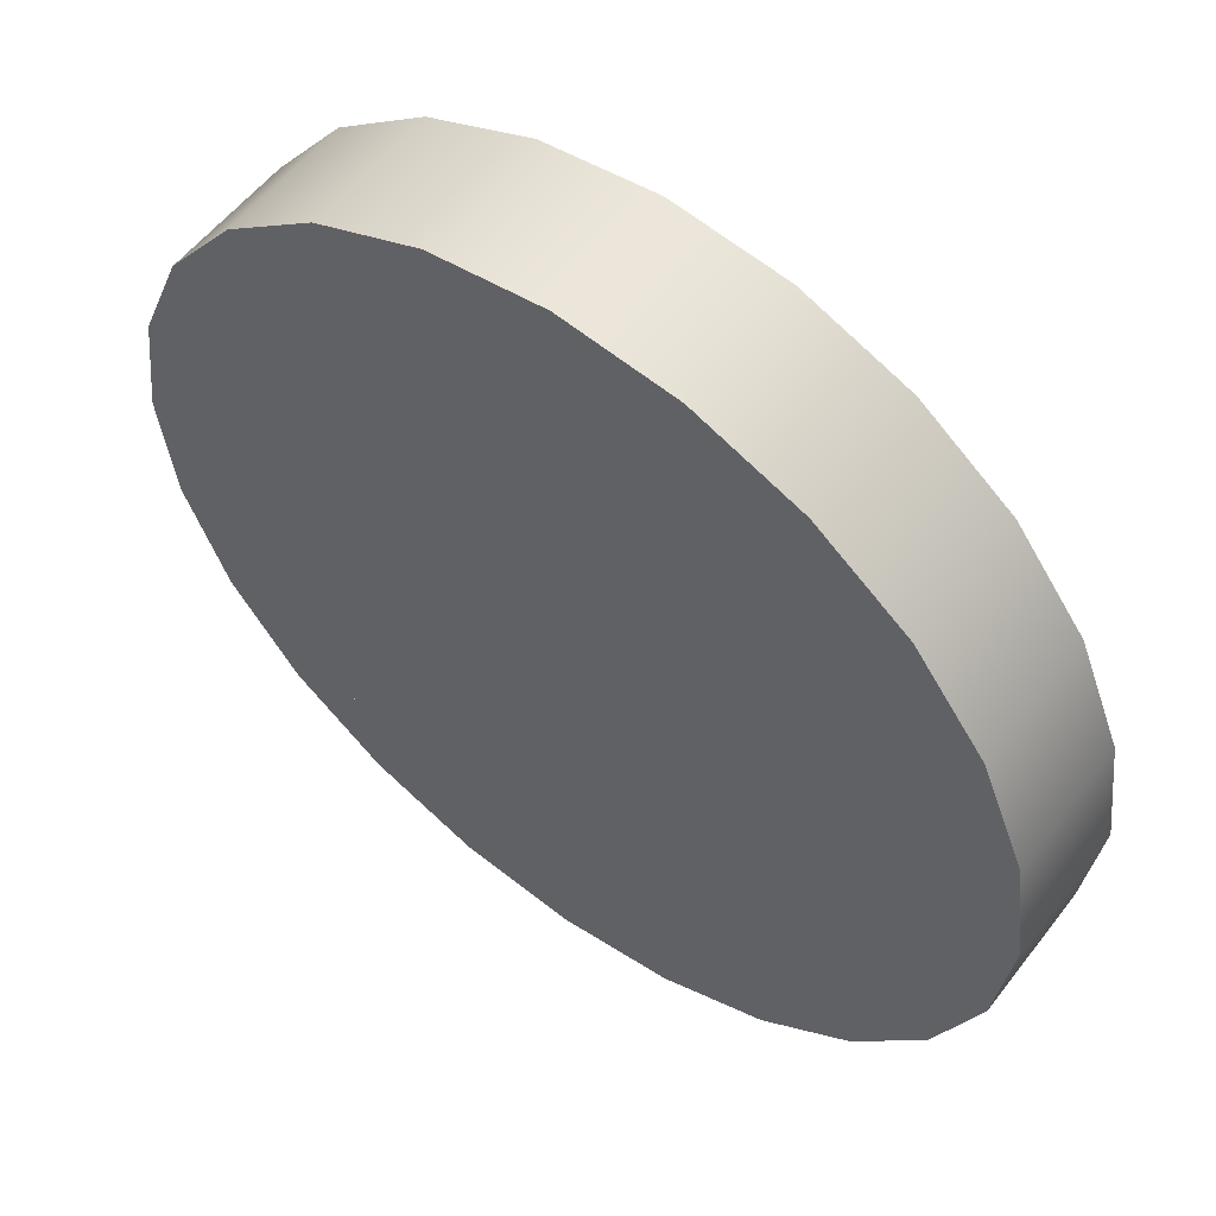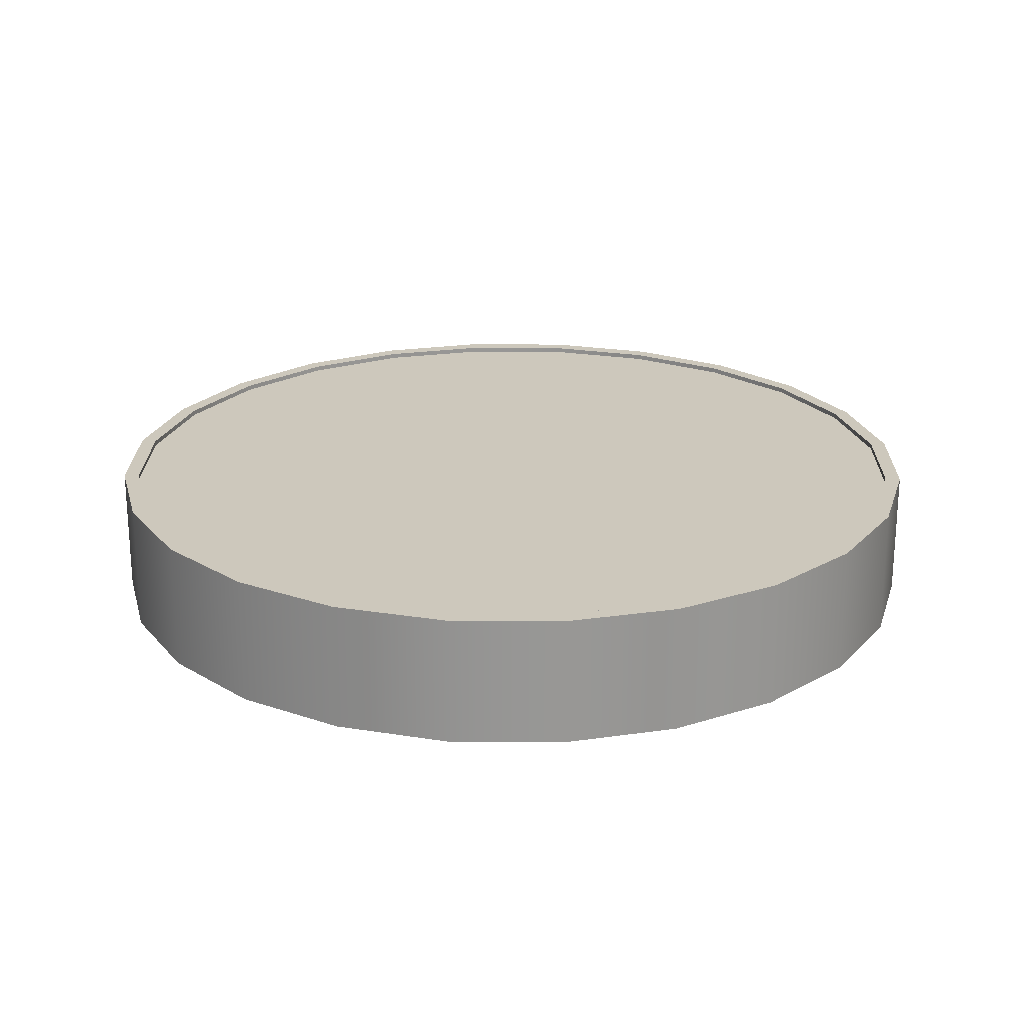
<metadata>
{"format":"obj","ext":"obj","renderer":"f3d","projection":"perspective","resolution":1024,"background":"white","views":[{"elev":55.9,"azim":37.0,"up":"+Z"},{"elev":22.2,"azim":-96.7,"up":"+Y"}]}
</metadata>
<code>
v -0.3396 -0.05128 -0.091
v -0.3274 -0.05128 -0.08772
v -0.3389 -0.05128 -0
v -0.3045 -0.05128 -0.1758
v -0.3389 -0.001046 -0
v -0.3274 -0.05128 0.08772
v -0.3396 -0.05128 0.091
v -0.3045 0.05337 -0.1758
v -0.2935 -0.05128 -0.1695
v -0.3274 -0.001046 -0.08772
v -0.3274 -0.001046 0.08772
v -0.3516 -0.05128 -0
v -0.3396 0.05337 -0.091
v -0.2486 0.05337 -0.2486
v -0.2486 -0.05128 -0.2486
v -0.3389 0.04918 -0
v -0.3274 0.04918 0.08772
v -0.3009 -0.05128 -0
v -0.3045 -0.05128 0.1758
v -0.2935 -0.001046 0.1695
v -0.3516 0.05337 -0
v -0.3274 0.05337 -0.08772
v -0.2935 0.05337 -0.1695
v -0.2397 -0.05128 -0.2397
v -0.2935 -0.001046 -0.1695
v -0.3274 0.04918 -0.08772
v -0.2935 0.04918 0.1695
v -0.2907 -0.05128 -0.07788
v -0.2935 -0.05128 0.1695
v -0.3396 0.05337 0.091
v -0.3009 -0.001046 -0
v -0.3389 0.05337 -0
v -0.1758 -0.05128 -0.3045
v -0.2397 0.05337 -0.2397
v -0.3274 0.05337 0.08772
v -0.2935 0.05337 0.1695
v -0.2907 -0.05128 0.07788
v -0.2907 -0.001046 -0.07788
v -0.2486 -0.05128 0.2486
v -0.3045 0.05337 0.1758
v -0.2397 -0.001046 0.2397
v -0.2397 0.04918 0.2397
v -0.2907 -0.001046 0.07788
v -0.2935 0.04918 -0.1695
v -0.1758 0.05337 -0.3045
v -0.2397 0.04918 -0.2397
v -0.1695 -0.05128 -0.2935
v -0.2397 -0.001046 -0.2397
v -0.2606 -0.05128 -0.1505
v -0.2397 0.05337 0.2397
v -0.2606 -0.05128 0.1505
v -0.2606 -0.001046 -0.1505
v -0.2397 -0.05128 0.2397
v -0.091 -0.05128 -0.3396
v -0.1695 0.05337 -0.2935
v -0.1695 -0.001046 -0.2935
v -0.2128 -0.05128 -0.2128
v -0.2486 0.05337 0.2486
v -0.1758 -0.05128 0.3045
v -0.1695 -0.05128 0.2935
v -0.1695 -0.001046 0.2935
v -0.2606 -0.001046 0.1505
v -0.1695 0.04918 0.2935
v -0.091 0.05337 -0.3396
v -0.1695 0.04918 -0.2935
v -0.08772 -0.05128 -0.3274
v -0.08772 -0.001046 -0.3274
v -0.1505 -0.05128 -0.2606
v -0.2128 -0.001046 -0.2128
v -0.1758 0.05337 0.3045
v -0.2128 -0.05128 0.2128
v -0.2128 -0.001046 0.2128
v -0.1695 0.05337 0.2935
v 0 -0.05128 -0.3516
v -0.08772 0.05337 -0.3274
v -0.08772 0.04918 -0.3274
v -0.1505 -0.001046 -0.2606
v -0.1505 -0.05128 0.2606
v -0.091 -0.05128 0.3396
v -0.091 0.05337 0.3396
v -0.08772 -0.05128 0.3274
v -0.08772 -0.001046 0.3274
v -0.1505 -0.001046 0.2606
v -0.08772 0.04918 0.3274
v 0 0.05337 -0.3516
v 0 -0.05128 -0.3389
v 0 -0.001046 -0.3389
v -0.07788 -0.05128 -0.2907
v 0 0.04918 -0.3389
v -0.07788 -0.001046 -0.2907
v -0.07788 -0.05128 0.2907
v -0.08772 0.05337 0.3274
v 0.091 -0.05128 -0.3396
v 0 0.05337 -0.3389
v 0.08772 -0.05128 -0.3274
v -0.07788 -0.001046 0.2907
v 0 -0.05128 0.3516
v 0 0.05337 0.3516
v 0 -0.05128 0.3389
v 0 -0.001046 0.3389
v 0 0.04918 0.3389
v 0.091 0.05337 -0.3396
v 0.08772 0.05337 -0.3274
v 0.08772 -0.001046 -0.3274
v 0.07788 -0.05128 -0.2907
v 0 -0.05128 -0.3009
v 0.08772 0.04918 -0.3274
v 0 -0.001046 -0.3009
v 0 -0.001046 0.3009
v 0 0.05337 0.3389
v 0.1758 -0.05128 -0.3045
v 0.1695 -0.05128 -0.2935
v 0.1695 -0.001046 -0.2935
v 0.1505 -0.05128 -0.2606
v 0.07788 -0.001046 -0.2907
v 0 -0.05128 0.3009
v 0.08772 -0.05128 0.3274
v 0.091 0.05337 0.3396
v 0.08772 -0.001046 0.3274
v 0.08772 0.04918 0.3274
v 0.1695 0.05337 -0.2935
v 0.1758 0.05337 -0.3045
v 0.1695 0.04918 -0.2935
v 0.1505 -0.001046 -0.2606
v 0.1505 -0.05128 0.2606
v 0.07788 -0.001046 0.2907
v 0.08772 0.05337 0.3274
v 0.091 -0.05128 0.3396
v 0.2486 -0.05128 -0.2486
v 0.2397 -0.05128 -0.2397
v 0.2397 -0.001046 -0.2397
v 0.2128 -0.05128 -0.2128
v 0.2397 0.04918 -0.2397
v 0.2128 -0.001046 -0.2128
v 0.07788 -0.05128 0.2907
v 0.1695 -0.001046 0.2935
v 0.1695 -0.05128 0.2935
v 0.1758 0.05337 0.3045
v 0.1695 0.05337 0.2935
v 0.1695 0.04918 0.2935
v 0.2397 0.05337 -0.2397
v 0.2486 0.05337 -0.2486
v 0.1505 -0.001046 0.2606
v 0.2128 -0.05128 0.2128
v 0.1758 -0.05128 0.3045
v 0.3045 0.05337 -0.1758
v 0.2935 -0.05128 -0.1695
v 0.2606 -0.05128 -0.1505
v 0.2935 -0.001046 -0.1695
v 0.2606 -0.001046 -0.1505
v 0.2935 0.04918 -0.1695
v 0.2128 -0.001046 0.2128
v 0.2397 -0.001046 0.2397
v 0.2397 0.04918 0.2397
v 0.2397 -0.05128 0.2397
v 0.2486 0.05337 0.2486
v 0.2397 0.05337 0.2397
v 0.2935 0.05337 -0.1695
v 0.3045 -0.05128 -0.1758
v 0.2935 0.04918 0.1695
v 0.2935 0.05337 0.1695
v 0.2606 -0.05128 0.1505
v 0.2486 -0.05128 0.2486
v 0.3396 0.05337 -0.091
v 0.3274 0.05337 -0.08772
v 0.3274 -0.05128 -0.08772
v 0.2907 -0.05128 -0.07788
v 0.2907 -0.001046 -0.07788
v 0.3274 -0.001046 -0.08772
v 0.2935 -0.001046 0.1695
v 0.3274 0.05337 0.08772
v 0.3274 0.04918 -0.08772
v 0.2606 -0.001046 0.1505
v 0.2935 -0.05128 0.1695
v 0.3045 -0.05128 0.1758
v 0.3396 -0.05128 -0.091
v 0.3009 -0.05128 -0
v 0.3009 -0.001046 -0
v 0.3274 0.04918 0.08772
v 0.3045 0.05337 0.1758
v 0.2907 -0.05128 0.07788
v 0.3516 0.05337 -0
v 0.3389 0.05337 -0
v 0.3389 0.04918 -0
v 0.3389 -0.05128 -0
v 0.3274 -0.05128 0.08772
v 0.3389 -0.001046 -0
v 0.3274 -0.001046 0.08772
v 0.2907 -0.001046 0.07788
v 0.3396 0.05337 0.091
v 0.3396 -0.05128 0.091
v 0.3516 -0.05128 -0
g mesh1_mesh1-geometry
f 1 2 3
f 2 1 4
f 3 2 1
f 4 1 2
f 2 5 3
f 3 5 2
f 2 6 3
f 3 6 2
f 7 1 3
f 3 1 7
f 4 8 1
f 2 4 9
f 9 4 2
f 5 2 10
f 10 2 5
f 11 3 5
f 5 3 11
f 6 2 9
f 9 2 6
f 7 3 6
f 6 3 7
f 3 11 6
f 6 11 3
f 1 7 12
f 12 7 1
f 13 1 8
f 8 4 14
f 9 4 15
f 15 4 9
f 9 10 2
f 2 10 9
f 5 16 10
f 10 11 5
f 11 17 5
f 6 9 18
f 18 9 6
f 7 6 19
f 19 6 7
f 20 6 11
f 11 6 20
f 12 21 7
f 1 13 12
f 8 22 13
f 15 14 4
f 14 23 8
f 9 15 24
f 24 15 9
f 10 9 25
f 25 9 10
f 26 10 16
f 16 5 17
f 11 10 25
f 17 11 27
f 18 9 28
f 28 9 18
f 18 29 6
f 6 29 18
f 19 6 29
f 29 6 19
f 7 30 19
f 6 20 29
f 29 20 6
f 20 27 11
f 31 20 11
f 30 7 21
f 21 12 13
f 32 13 22
f 23 22 8
f 15 33 14
f 34 23 14
f 24 15 33
f 33 15 24
f 24 25 9
f 9 25 24
f 28 9 24
f 24 9 28
f 10 26 25
f 16 32 26
f 17 35 16
f 11 25 31
f 27 36 17
f 28 37 18
f 18 38 28
f 29 18 37
f 37 18 29
f 19 29 39
f 39 29 19
f 40 19 30
f 41 29 20
f 20 29 41
f 27 20 42
f 20 31 43
f 21 13 30
f 32 30 13
f 22 26 32
f 23 44 22
f 45 14 33
f 34 46 23
f 45 34 14
f 24 33 47
f 47 33 24
f 25 24 48
f 48 24 25
f 28 24 49
f 49 24 28
f 44 25 26
f 32 16 35
f 35 17 36
f 31 25 38
f 36 27 50
f 37 28 51
f 37 31 18
f 38 18 31
f 52 28 38
f 29 37 53
f 53 37 29
f 39 29 53
f 53 29 39
f 19 40 39
f 40 30 35
f 29 41 53
f 53 41 29
f 41 42 20
f 20 43 41
f 42 50 27
f 31 37 43
f 35 30 32
f 26 22 44
f 44 23 46
f 33 54 45
f 34 55 46
f 55 34 45
f 47 33 54
f 54 33 47
f 56 24 47
f 47 24 56
f 57 24 47
f 47 24 57
f 24 56 48
f 48 56 24
f 25 44 48
f 38 25 48
f 49 24 57
f 57 24 49
f 51 28 49
f 28 52 49
f 36 40 35
f 50 58 36
f 51 43 37
f 53 37 51
f 51 37 53
f 38 48 52
f 39 53 59
f 59 53 39
f 58 39 40
f 41 60 53
f 53 60 41
f 41 61 42
f 41 43 62
f 42 63 50
f 46 48 44
f 64 45 54
f 65 46 55
f 64 55 45
f 47 54 66
f 66 54 47
f 47 67 56
f 56 67 47
f 57 47 68
f 68 47 57
f 56 48 65
f 69 48 56
f 51 49 57
f 49 69 57
f 69 49 52
f 58 40 36
f 70 58 50
f 43 51 62
f 53 51 71
f 71 51 53
f 52 48 69
f 59 53 60
f 60 53 59
f 59 39 70
f 58 70 39
f 60 41 61
f 61 41 60
f 53 71 60
f 60 71 53
f 63 42 61
f 41 72 61
f 41 62 72
f 73 50 63
f 46 65 48
f 54 74 64
f 55 75 65
f 75 55 64
f 66 54 74
f 74 54 66
f 67 47 66
f 66 47 67
f 68 47 66
f 66 47 68
f 67 56 76
f 77 56 67
f 78 57 68
f 69 68 57
f 65 76 56
f 69 56 77
f 51 57 71
f 73 70 50
f 71 62 51
f 59 60 79
f 79 60 59
f 70 80 59
f 61 81 60
f 60 81 61
f 60 71 78
f 78 71 60
f 61 82 63
f 61 72 83
f 62 71 72
f 63 84 73
f 85 64 74
f 76 65 75
f 85 75 64
f 66 74 86
f 86 74 66
f 66 87 67
f 67 87 66
f 68 66 88
f 88 66 68
f 76 89 67
f 77 67 90
f 71 57 78
f 78 68 91
f 68 69 77
f 80 70 73
f 79 60 81
f 81 60 79
f 79 59 80
f 81 61 82
f 82 61 81
f 60 78 81
f 81 78 60
f 83 71 78
f 84 63 82
f 61 83 82
f 71 83 72
f 92 73 84
f 74 93 85
f 75 94 76
f 94 75 85
f 86 74 95
f 95 74 86
f 87 66 86
f 86 66 87
f 88 66 86
f 86 66 88
f 87 67 89
f 90 67 87
f 91 68 88
f 77 88 68
f 89 76 94
f 88 77 90
f 96 78 91
f 81 78 91
f 91 78 81
f 92 80 73
f 79 81 97
f 97 81 79
f 80 98 79
f 82 99 81
f 81 99 82
f 78 96 83
f 82 100 84
f 82 83 96
f 84 101 92
f 102 85 93
f 95 74 93
f 93 74 95
f 103 94 85
f 104 86 95
f 95 86 104
f 105 86 95
f 95 86 105
f 86 104 87
f 87 104 86
f 88 86 106
f 106 86 88
f 89 107 87
f 90 87 108
f 91 88 106
f 94 103 89
f 90 106 88
f 91 109 96
f 81 91 99
f 99 91 81
f 98 80 92
f 97 81 99
f 99 81 97
f 97 79 98
f 99 82 100
f 100 82 99
f 101 84 100
f 82 96 100
f 110 92 101
f 102 103 85
f 93 111 102
f 95 93 112
f 112 93 95
f 95 113 104
f 104 113 95
f 106 86 105
f 105 86 106
f 105 95 114
f 114 95 105
f 104 87 107
f 115 87 104
f 107 89 103
f 108 87 115
f 106 90 108
f 91 106 116
f 109 91 116
f 100 96 109
f 99 91 116
f 116 91 99
f 110 98 92
f 97 99 117
f 117 99 97
f 98 118 97
f 100 117 99
f 99 117 100
f 100 119 101
f 101 120 110
f 121 103 102
f 122 102 111
f 112 93 111
f 111 93 112
f 113 95 112
f 112 95 113
f 114 95 112
f 112 95 114
f 113 104 123
f 124 104 113
f 116 106 105
f 108 105 106
f 125 105 114
f 115 114 105
f 107 123 104
f 115 104 124
f 103 121 107
f 105 108 115
f 120 101 119
f 116 126 109
f 100 109 119
f 99 116 117
f 117 116 99
f 127 98 110
f 97 117 128
f 128 117 97
f 128 97 118
f 118 98 127
f 117 100 119
f 119 100 117
f 127 110 120
f 122 121 102
f 111 129 122
f 112 111 130
f 130 111 112
f 112 131 113
f 113 131 112
f 114 112 132
f 132 112 114
f 123 133 113
f 124 113 134
f 116 105 135
f 135 105 125
f 125 114 132
f 114 115 124
f 123 107 121
f 119 136 120
f 126 116 135
f 119 109 126
f 117 116 135
f 135 116 117
f 128 117 137
f 137 117 128
f 118 138 128
f 139 118 127
f 119 137 117
f 117 137 119
f 120 140 127
f 141 121 122
f 142 122 129
f 130 111 129
f 129 111 130
f 131 112 130
f 130 112 131
f 132 112 130
f 130 112 132
f 131 113 133
f 134 113 131
f 124 132 114
f 133 123 141
f 132 124 134
f 143 135 125
f 117 135 125
f 125 135 117
f 125 132 144
f 121 141 123
f 140 120 136
f 119 143 136
f 137 119 136
f 136 119 137
f 135 143 126
f 119 126 143
f 117 125 137
f 137 125 117
f 128 137 145
f 145 137 128
f 145 128 138
f 138 118 139
f 139 127 140
f 142 141 122
f 142 129 146
f 130 129 147
f 147 129 130
f 147 131 130
f 130 131 147
f 132 130 148
f 148 130 132
f 131 133 149
f 134 131 150
f 133 141 151
f 150 132 134
f 125 152 143
f 144 132 148
f 152 125 144
f 137 125 144
f 144 125 137
f 136 153 140
f 154 140 153
f 140 154 139
f 136 143 152
f 136 155 137
f 137 155 136
f 145 137 155
f 155 137 145
f 138 156 145
f 157 138 139
f 158 141 142
f 159 146 129
f 146 158 142
f 147 129 159
f 159 129 147
f 148 130 147
f 147 130 148
f 131 147 149
f 149 147 131
f 132 150 148
f 151 149 133
f 150 131 149
f 154 153 160
f 160 161 154
f 158 151 141
f 144 148 162
f 162 152 144
f 137 144 155
f 155 144 137
f 136 152 153
f 155 136 153
f 153 136 155
f 157 139 154
f 145 155 163
f 163 155 145
f 163 145 156
f 156 138 157
f 146 159 164
f 165 158 146
f 147 159 166
f 166 159 147
f 148 147 167
f 167 147 148
f 166 149 147
f 147 149 166
f 168 148 150
f 149 151 169
f 150 149 168
f 170 160 153
f 157 154 161
f 161 160 171
f 151 158 172
f 162 148 167
f 155 144 162
f 162 144 155
f 152 162 173
f 153 152 173
f 170 155 153
f 153 155 170
f 163 155 174
f 174 155 163
f 163 156 175
f 161 156 157
f 176 164 159
f 164 165 146
f 165 172 158
f 166 159 176
f 176 159 166
f 177 147 166
f 166 147 177
f 167 147 177
f 177 147 167
f 148 168 167
f 149 166 169
f 169 166 149
f 172 169 151
f 178 149 169
f 168 149 178
f 160 170 179
f 153 173 170
f 179 171 160
f 171 180 161
f 162 167 181
f 155 162 174
f 174 162 155
f 181 173 162
f 155 170 174
f 174 170 155
f 163 174 175
f 175 174 163
f 180 175 156
f 180 156 161
f 164 176 182
f 183 165 164
f 172 165 184
f 166 176 185
f 185 176 166
f 177 166 186
f 186 166 177
f 181 167 177
f 167 178 177
f 178 167 168
f 185 169 166
f 166 169 185
f 169 172 187
f 178 169 188
f 188 179 170
f 170 173 189
f 171 179 183
f 190 180 171
f 174 162 181
f 181 162 174
f 173 181 189
f 188 174 170
f 170 174 188
f 175 174 186
f 186 174 175
f 175 180 191
f 192 182 176
f 182 190 164
f 183 184 165
f 190 183 164
f 184 187 172
f 185 176 191
f 191 176 185
f 186 166 185
f 185 166 186
f 174 177 186
f 186 177 174
f 177 189 181
f 174 181 177
f 177 181 174
f 189 177 178
f 169 185 187
f 187 185 169
f 188 169 187
f 170 178 188
f 179 188 184
f 170 189 178
f 184 183 179
f 183 190 171
f 190 191 180
f 174 188 186
f 186 188 174
f 175 186 191
f 191 186 175
f 182 192 190
f 191 176 192
f 192 176 191
f 187 184 188
f 191 186 185
f 185 186 191
f 186 187 185
f 185 187 186
f 187 186 188
f 188 186 187
f 191 190 192
g mesh1_mesh1-geometry
f 1 8 4
f 8 1 13
f 14 4 8
f 7 21 12
f 12 13 1
f 4 14 15
f 19 30 7
f 21 7 30
f 13 12 21
f 14 33 15
f 30 19 40
f 33 14 45
f 39 40 19
f 45 54 33
f 40 39 58
f 54 45 64
f 70 39 59
f 39 70 58
f 64 74 54
f 59 80 70
f 74 64 85
f 80 59 79
f 85 93 74
f 79 98 80
f 93 85 102
f 98 79 97
f 102 111 93
f 97 118 98
f 111 102 122
f 118 97 128
f 122 129 111
f 128 138 118
f 129 122 142
f 138 128 145
f 146 129 142
f 145 156 138
f 129 146 159
f 156 145 163
f 164 159 146
f 175 156 163
f 159 164 176
f 156 175 180
f 182 176 164
f 191 180 175
f 176 182 192
f 180 191 190
f 190 192 182
f 192 190 191
g mesh1_mesh1-geometry
f 10 16 5
f 5 11 10
f 5 17 11
f 16 10 26
f 17 5 16
f 25 10 11
f 27 11 17
f 11 27 20
f 11 20 31
f 25 26 10
f 31 25 11
f 18 37 28
f 28 38 18
f 42 20 27
f 43 31 20
f 26 25 44
f 38 25 31
f 51 28 37
f 18 31 37
f 31 18 38
f 38 28 52
f 20 42 41
f 41 43 20
f 43 37 31
f 48 44 25
f 48 25 38
f 49 28 51
f 49 52 28
f 37 43 51
f 52 48 38
f 42 61 41
f 62 43 41
f 44 48 46
f 65 48 56
f 56 48 69
f 57 49 51
f 57 69 49
f 52 49 69
f 62 51 43
f 69 48 52
f 61 42 63
f 61 72 41
f 72 62 41
f 48 65 46
f 76 56 67
f 67 56 77
f 68 57 78
f 57 68 69
f 56 76 65
f 77 56 69
f 71 57 51
f 51 62 71
f 63 82 61
f 83 72 61
f 72 71 62
f 67 89 76
f 90 67 77
f 78 57 71
f 91 68 78
f 77 69 68
f 78 71 83
f 82 63 84
f 82 83 61
f 72 83 71
f 89 67 87
f 87 67 90
f 88 68 91
f 68 88 77
f 90 77 88
f 91 78 96
f 83 96 78
f 84 100 82
f 96 83 82
f 87 107 89
f 108 87 90
f 106 88 91
f 88 106 90
f 96 109 91
f 100 84 101
f 100 96 82
f 107 87 104
f 104 87 115
f 115 87 108
f 108 90 106
f 116 106 91
f 116 91 109
f 109 96 100
f 101 119 100
f 123 104 113
f 113 104 124
f 105 106 116
f 106 105 108
f 114 105 125
f 105 114 115
f 104 123 107
f 124 104 115
f 115 108 105
f 119 101 120
f 109 126 116
f 119 109 100
f 113 133 123
f 134 113 124
f 135 105 116
f 125 105 135
f 132 114 125
f 124 115 114
f 120 136 119
f 135 116 126
f 126 109 119
f 133 113 131
f 131 113 134
f 114 132 124
f 134 124 132
f 125 135 143
f 144 132 125
f 136 120 140
f 136 143 119
f 126 143 135
f 143 126 119
f 149 133 131
f 150 131 134
f 134 132 150
f 143 152 125
f 148 132 144
f 144 125 152
f 140 153 136
f 153 140 154
f 152 143 136
f 148 150 132
f 133 149 151
f 149 131 150
f 160 153 154
f 162 148 144
f 144 152 162
f 153 152 136
f 150 148 168
f 169 151 149
f 168 149 150
f 153 160 170
f 167 148 162
f 173 162 152
f 173 152 153
f 167 168 148
f 151 169 172
f 169 149 178
f 178 149 168
f 179 170 160
f 170 173 153
f 181 167 162
f 162 173 181
f 177 167 181
f 177 178 167
f 168 167 178
f 187 172 169
f 188 169 178
f 170 179 188
f 189 173 170
f 189 181 173
f 172 187 184
f 181 189 177
f 178 177 189
f 187 169 188
f 188 178 170
f 184 188 179
f 178 189 170
f 188 184 187
g mesh1_mesh1-geometry
f 13 22 8
f 8 23 14
f 22 13 32
f 8 22 23
f 14 23 34
f 26 32 16
f 16 35 17
f 17 36 27
f 30 13 21
f 13 30 32
f 32 26 22
f 22 44 23
f 23 46 34
f 14 34 45
f 35 16 32
f 36 17 35
f 50 27 36
f 35 30 40
f 27 50 42
f 32 30 35
f 44 22 26
f 46 23 44
f 46 55 34
f 45 34 55
f 35 40 36
f 36 58 50
f 50 63 42
f 55 46 65
f 45 55 64
f 36 40 58
f 50 58 70
f 63 50 73
f 65 75 55
f 64 55 75
f 50 70 73
f 73 84 63
f 75 65 76
f 64 75 85
f 73 70 80
f 84 73 92
f 76 94 75
f 85 75 94
f 94 76 89
f 73 80 92
f 92 101 84
f 85 94 103
f 89 103 94
f 92 80 98
f 101 92 110
f 85 103 102
f 103 89 107
f 92 98 110
f 110 120 101
f 102 103 121
f 107 121 103
f 110 98 127
f 127 98 118
f 120 110 127
f 102 121 122
f 121 107 123
f 127 118 139
f 127 140 120
f 122 121 141
f 141 123 133
f 123 141 121
f 139 118 138
f 140 127 139
f 122 141 142
f 151 141 133
f 139 154 140
f 139 138 157
f 142 141 158
f 142 158 146
f 154 161 160
f 141 151 158
f 154 139 157
f 157 138 156
f 146 158 165
f 161 154 157
f 171 160 161
f 172 158 151
f 157 156 161
f 146 165 164
f 158 172 165
f 160 171 179
f 161 180 171
f 161 156 180
f 164 165 183
f 184 165 172
f 183 179 171
f 171 180 190
f 164 190 182
f 165 184 183
f 164 183 190
f 179 183 184
f 171 190 183
g mesh1_mesh1-geometry
f 17 26 16
f 16 26 17
f 26 17 27
f 27 17 26
f 26 27 44
f 44 27 26
f 44 27 42
f 42 27 44
f 44 42 46
f 46 42 44
f 46 42 63
f 63 42 46
f 46 63 65
f 65 63 46
f 65 63 84
f 84 63 65
f 65 84 76
f 76 84 65
f 76 84 89
f 89 84 76
f 89 84 101
f 101 84 89
f 89 120 107
f 107 120 89
f 89 101 120
f 120 101 89
f 107 120 123
f 123 120 107
f 123 120 140
f 140 120 123
f 123 154 133
f 133 154 123
f 123 140 154
f 154 140 123
f 133 154 160
f 160 154 133
f 133 160 151
f 151 160 133
f 151 160 179
f 179 160 151
f 151 179 172
f 172 179 151
f 172 179 184
f 184 179 172
g mesh2_mesh2-geometry
l 79 97
l 59 79
l 97 128
l 39 59
l 128 145
l 19 39
l 145 163
l 7 19
l 163 175
l 12 7
l 175 191
l 1 12
l 191 192
l 4 1
l 192 176
l 15 4
l 176 159
l 33 15
l 159 129
l 54 33
l 129 111
l 74 54
l 111 93
l 93 74
g mesh3_mesh3-geometry
l 186 185
l 174 186
l 185 166
l 155 174
l 166 147
l 137 155
l 147 130
l 117 137
l 130 112
l 99 117
l 112 95
l 81 99
l 95 86
l 60 81
l 86 66
l 53 60
l 66 47
l 29 53
l 47 24
l 6 29
l 24 9
l 3 6
l 9 2
l 2 3

</code>
